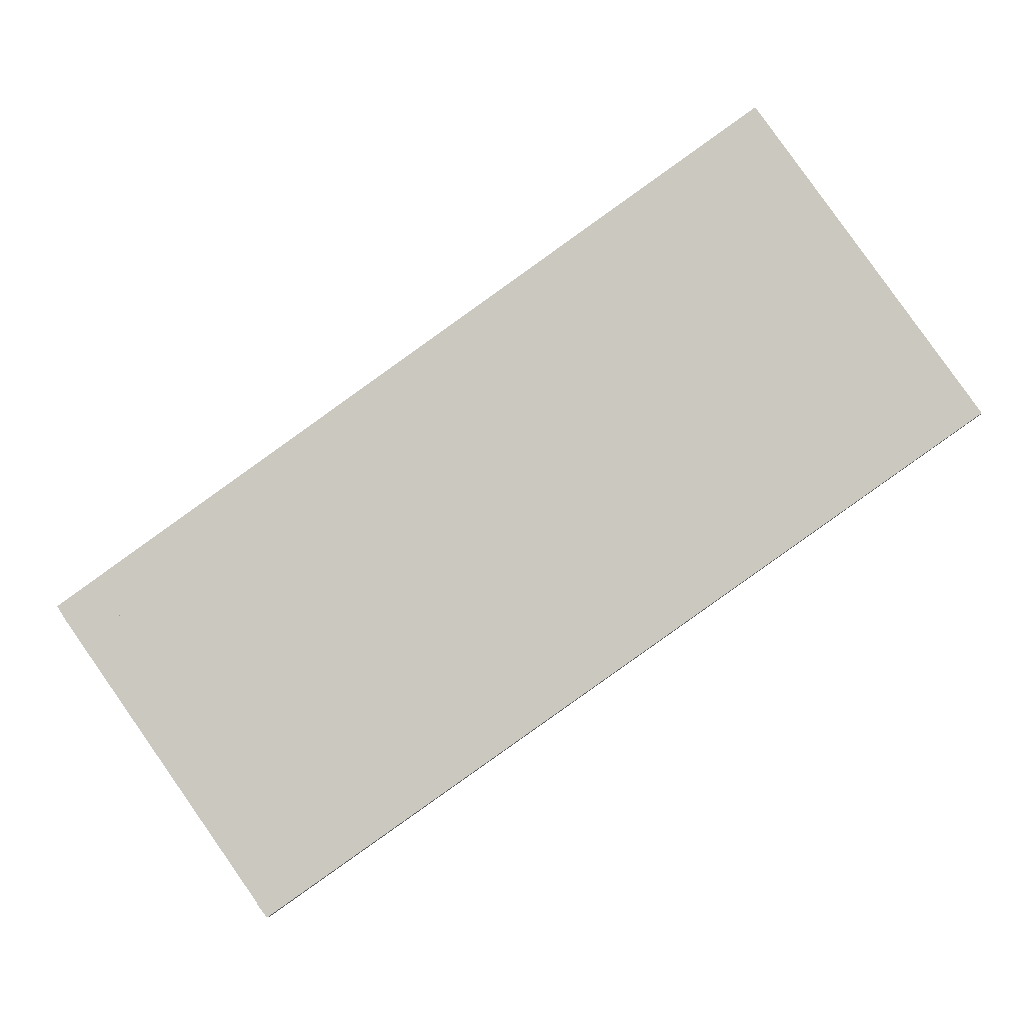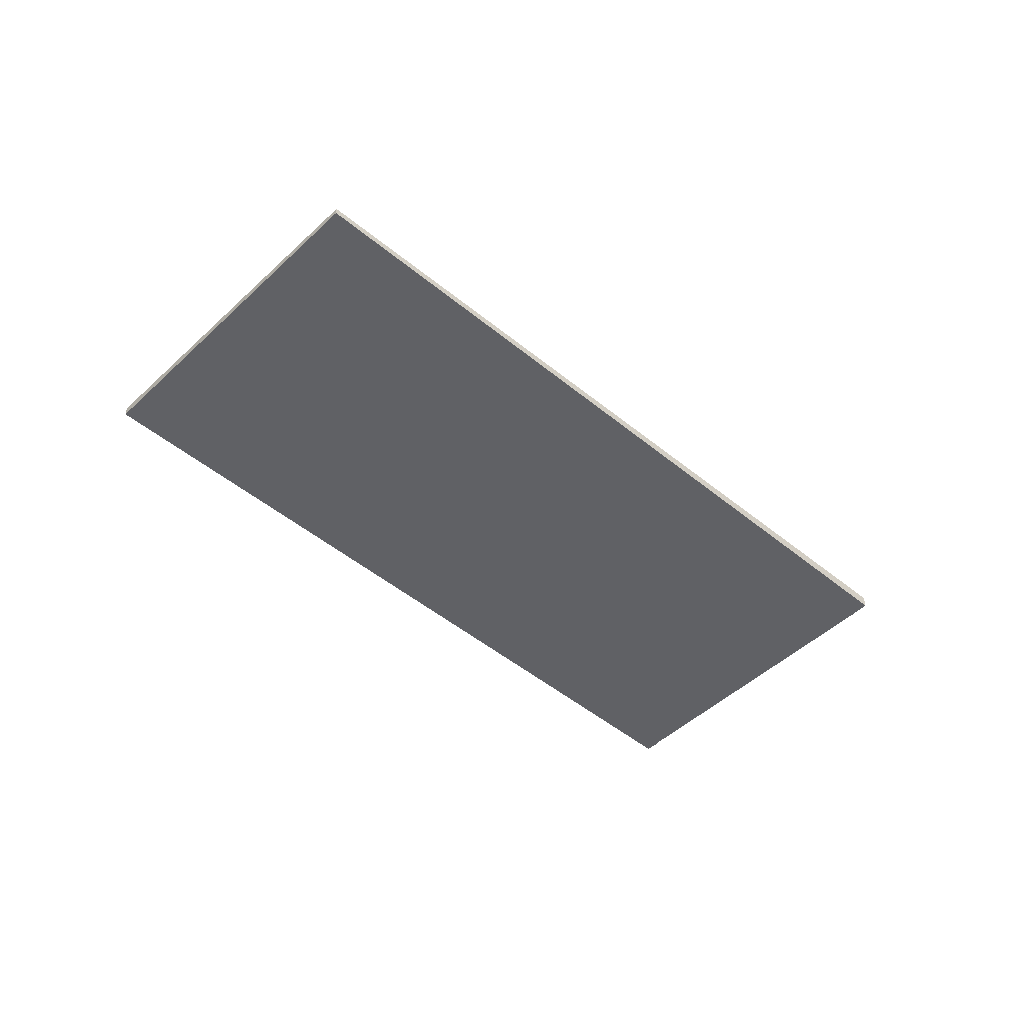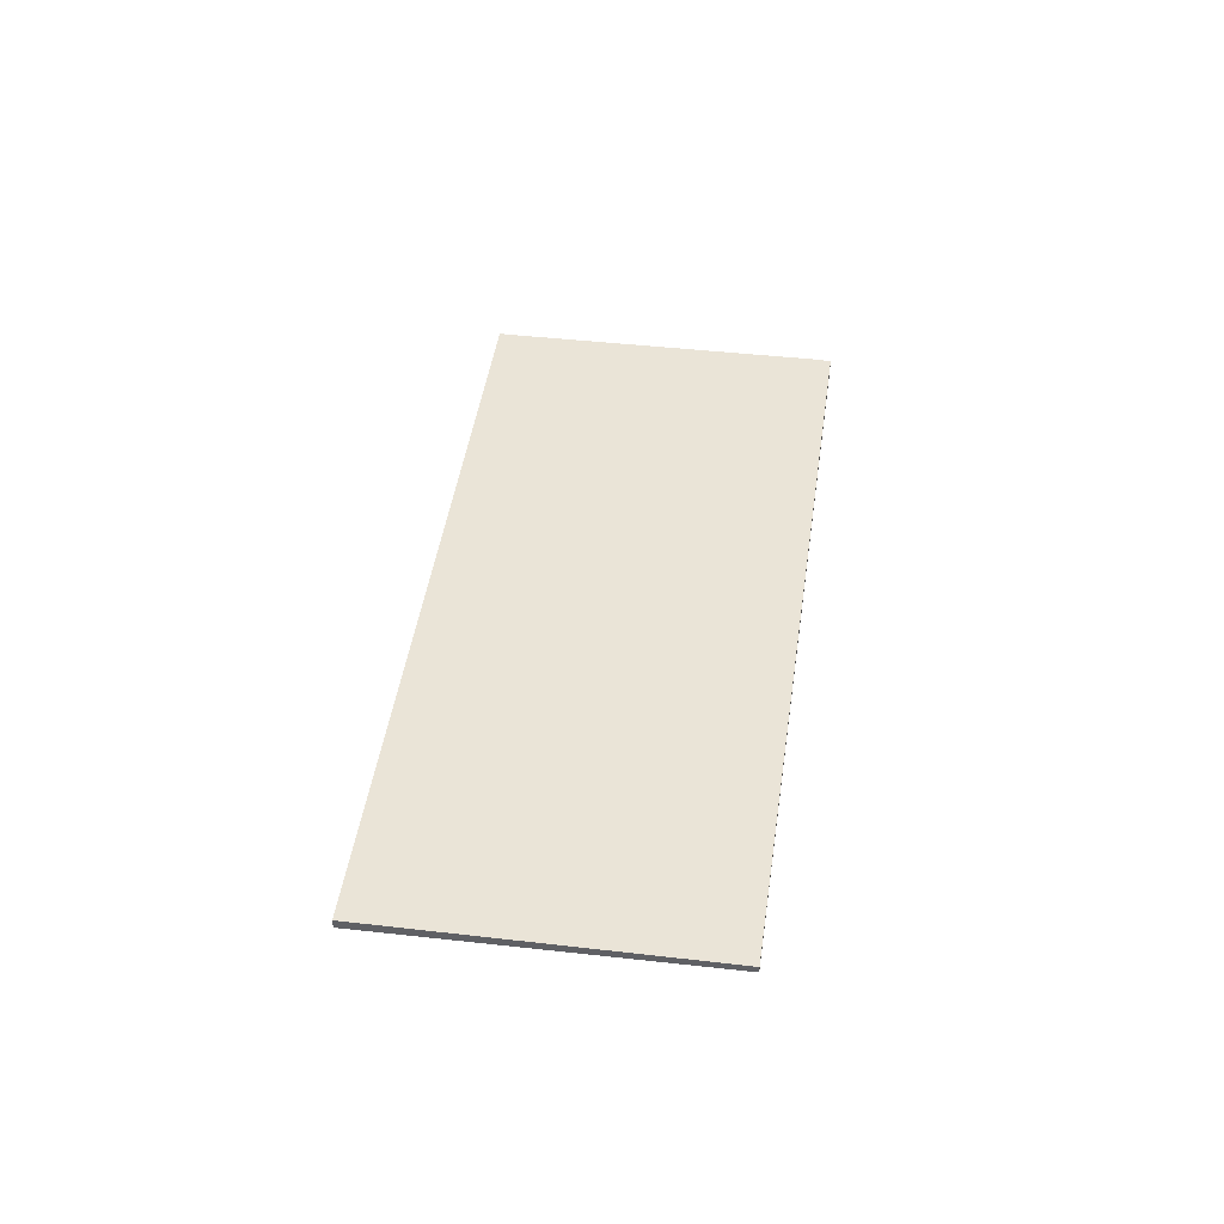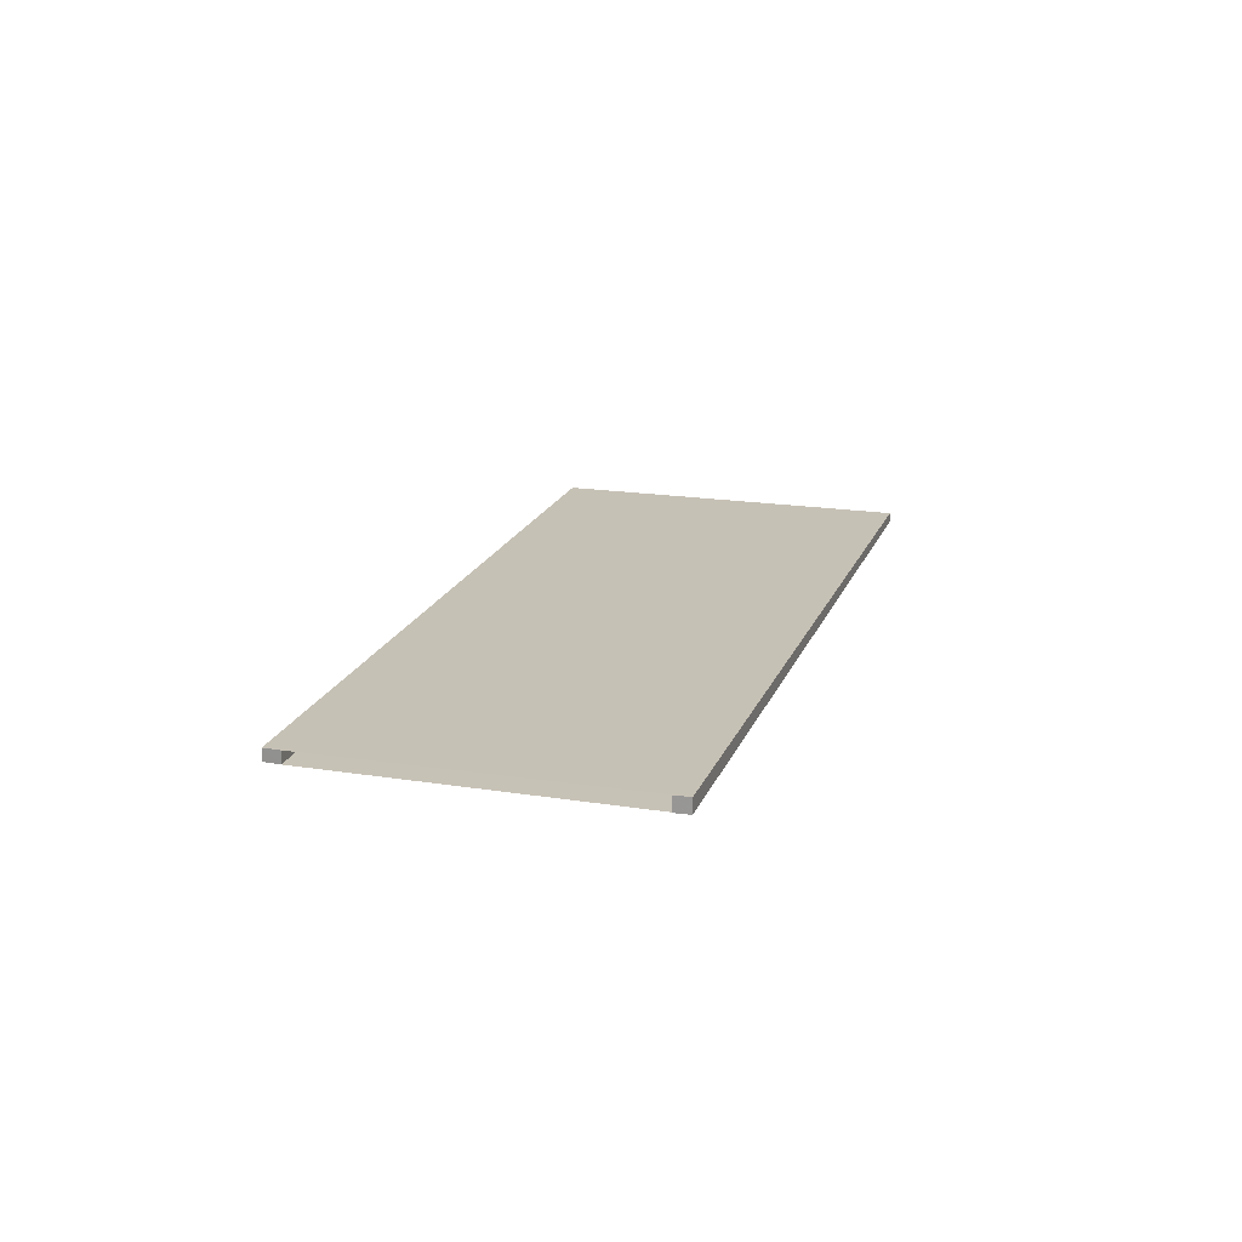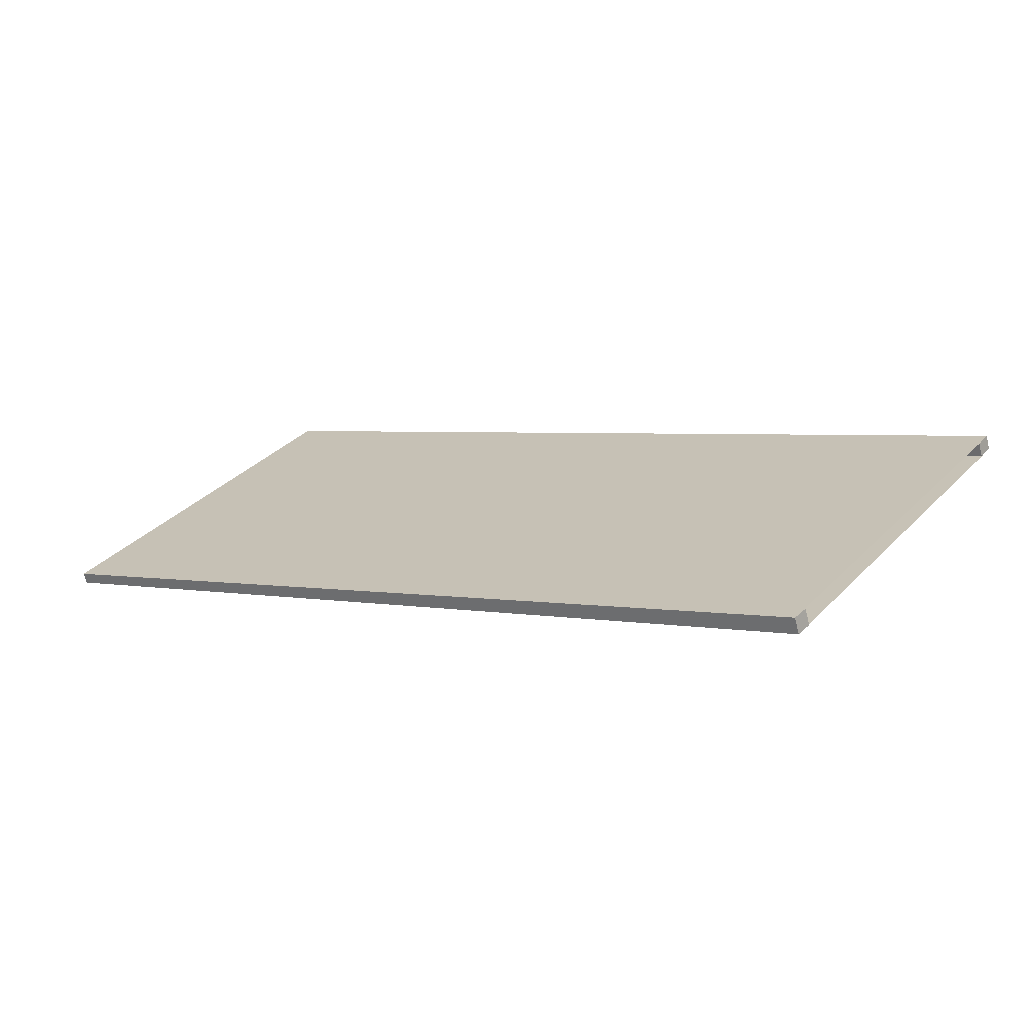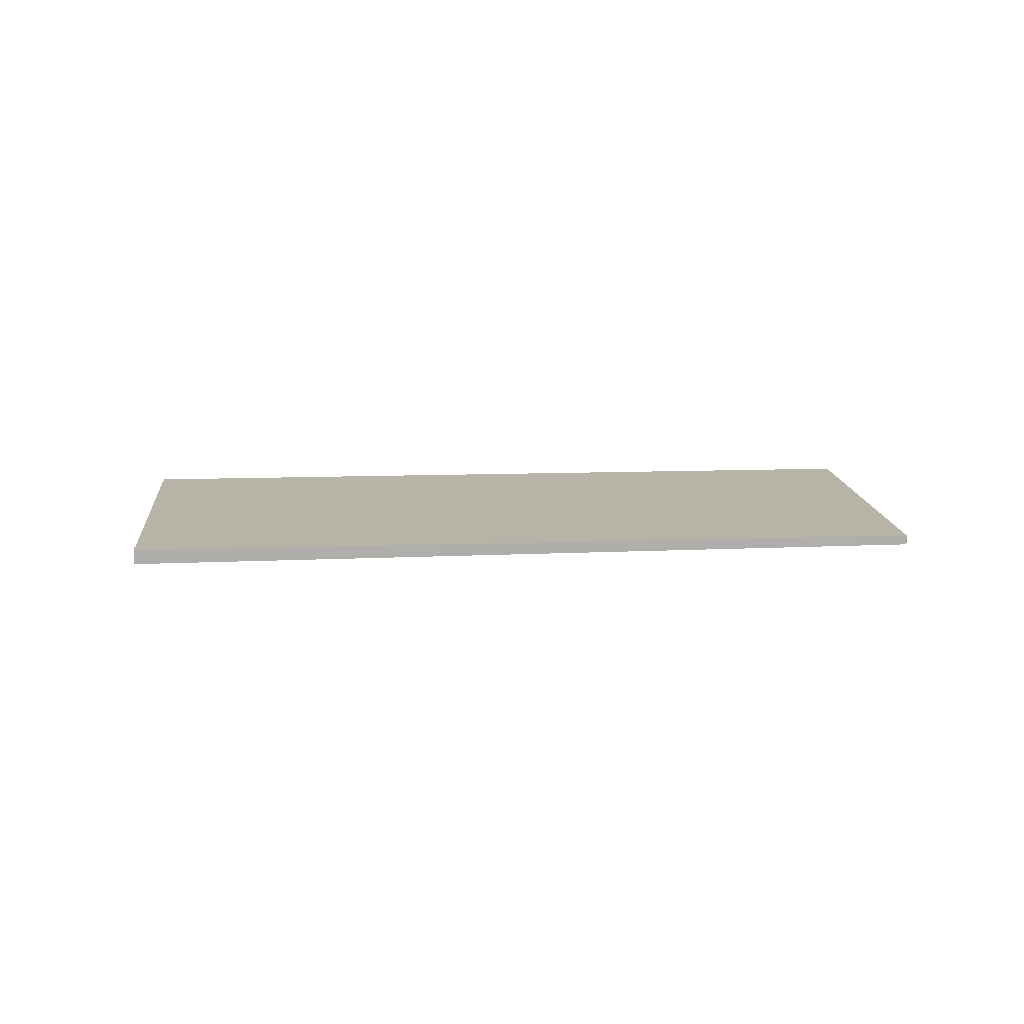
<metadata>
{"format":"obj","ext":"obj","renderer":"f3d","projection":"perspective","resolution":1024,"background":"white","views":[{"elev":-4.6,"azim":6.2,"up":"+Y"},{"elev":-46.8,"azim":171.9,"up":"+Z"},{"elev":43.8,"azim":132.9,"up":"+Z"},{"elev":18.7,"azim":-38.3,"up":"+Z"},{"elev":-68.4,"azim":-166.4,"up":"+Y"},{"elev":12.8,"azim":30.4,"up":"+Z"}]}
</metadata>
<code>
v -2301 -1147 -0.1452
v -2311 -1154 -0.2221
v -2312 -1153 -0.2205
v -2311 -1153 -0.2162
v -2314 -1149 -0.1824
v -2314 -1149 -0.1868
v -2315 -1149 -0.1849
v -2305 -1142 -0.108
v -2311 -1154 -0.2221
v -2301 -1147 -0.1452
v -2301 -1147 0
v -2311 -1154 0
v -2312 -1153 -0.2205
v -2311 -1154 -0.2221
v -2311 -1154 0
v -2312 -1153 0
v -2311 -1153 -0.2162
v -2312 -1153 -0.2205
v -2312 -1153 0
v -2311 -1153 0
v -2314 -1149 -0.1824
v -2311 -1153 -0.2162
v -2311 -1153 0
v -2314 -1149 -2.776e-17
v -2314 -1149 -0.1868
v -2314 -1149 -0.1824
v -2314 -1149 -2.776e-17
v -2314 -1149 0
v -2315 -1149 -0.1849
v -2314 -1149 -0.1868
v -2314 -1149 0
v -2315 -1149 0
v -2305 -1142 -0.108
v -2315 -1149 -0.1849
v -2315 -1149 0
v -2305 -1142 0
v -2301 -1147 -0.1452
v -2305 -1142 -0.108
v -2305 -1142 0
v -2301 -1147 0
v -2301 -1147 0
v -2311 -1154 0
v -2312 -1153 0
v -2311 -1153 0
v -2314 -1149 0
v -2314 -1149 0
v -2315 -1149 0
v -2305 -1142 0
f 2 3 4 5 6 7 8 1
f 10 11 12 9
f 14 15 16 13
f 18 19 20 17
f 22 23 24 21
f 26 27 28 25
f 30 31 32 29
f 34 35 36 33
f 38 39 40 37
f 42 43 44 45 46 47 48 41

</code>
